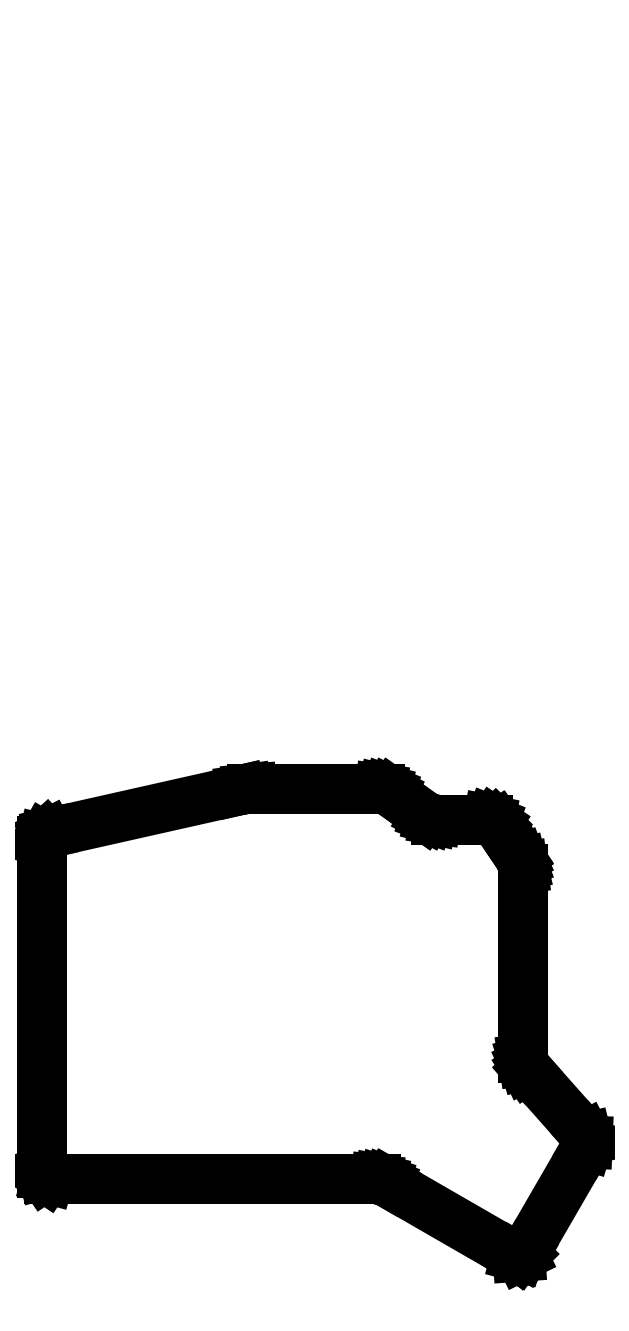
<metadata>
{"format":"dxf","ext":"dxf","renderer":"ezdxf+matplotlib","layout":"modelspace","background":"white","min_lineweight":24,"dpi":150}
</metadata>
<code>
0
SECTION
2
ENTITIES
0
LINE
8
Layer 1
10
0.7937
20
297.8
11
-0.7937
21
296.2
0
LINE
8
Layer 1
10
0
20
298.3
11
0
21
295.7
0
LINE
8
Layer 1
10
2.117
20
295.9
11
1.058
21
294.9
0
LINE
8
Layer 1
10
1.587
20
296.5
11
0.5292
21
295.4
0
LINE
8
Layer 1
10
1.058
20
297
11
0
21
295.9
0
LINE
8
0
10
124.5
20
23.98
11
124.5
21
23.76
0
LINE
8
0
10
124.5
20
23.76
11
124.6
21
23.09
0
LINE
8
0
10
124.6
20
23.09
11
124.8
21
22.13
0
LINE
8
0
10
124.8
20
22.13
11
125.3
21
21.22
0
LINE
8
0
10
125.3
20
21.22
11
125.6
21
20.65
0
LINE
8
0
10
125.6
20
20.65
11
125.8
21
20.48
0
LINE
8
0
10
125.8
20
20.48
11
141.9
21
2.363
0
LINE
8
0
10
141.9
20
2.363
11
142
21
2.21
0
LINE
8
0
10
142
20
2.21
11
142.3
21
1.646
0
LINE
8
0
10
142.3
20
1.646
11
142.5
21
0.7993
0
LINE
8
0
10
142.5
20
0.7993
11
142.5
21
-0.07115
0
LINE
8
0
10
142.5
20
-0.07115
11
142.3
21
-0.685
0
LINE
8
0
10
142.3
20
-0.685
11
142.2
21
-0.8622
0
LINE
8
0
10
142.2
20
-0.8622
11
124.9
21
-30.64
0
LINE
8
0
10
124.9
20
-30.64
11
124.9
21
-30.81
0
LINE
8
0
10
124.9
20
-30.81
11
124.4
21
-31.23
0
LINE
8
0
10
124.4
20
-31.23
11
123.7
21
-31.57
0
LINE
8
0
10
123.7
20
-31.57
11
123
21
-31.62
0
LINE
8
0
10
123
20
-31.62
11
122.4
21
-31.47
0
LINE
8
0
10
122.4
20
-31.47
11
122.2
21
-31.37
0
LINE
8
0
10
122.2
20
-31.37
11
86.82
21
-10.95
0
LINE
8
0
10
86.82
20
-10.95
11
86.62
21
-10.84
0
LINE
8
0
10
86.62
20
-10.84
11
85.99
21
-10.56
0
LINE
8
0
10
85.99
20
-10.56
11
85.01
21
-10.25
0
LINE
8
0
10
85.01
20
-10.25
11
84
21
-10.03
0
LINE
8
0
10
84
20
-10.03
11
83.32
21
-9.953
0
LINE
8
0
10
83.32
20
-9.953
11
83.09
21
-9.953
0
LINE
8
0
10
83.09
20
-9.953
11
83.09
21
-9.953
0
LINE
8
0
10
83.09
20
-9.953
11
-7.624
21
-9.953
0
LINE
8
0
10
-7.624
20
-9.953
11
-7.818
21
-9.953
0
LINE
8
0
10
-7.818
20
-9.953
11
-8.401
21
-9.795
0
LINE
8
0
10
-8.401
20
-9.795
11
-9.037
21
-9.366
0
LINE
8
0
10
-9.037
20
-9.366
11
-9.467
21
-8.731
0
LINE
8
0
10
-9.467
20
-8.731
11
-9.624
21
-8.146
0
LINE
8
0
10
-9.624
20
-8.146
11
-9.624
21
-7.956
0
LINE
8
0
10
-9.624
20
-7.956
11
-9.624
21
84.15
0
LINE
8
0
10
-9.624
20
84.15
11
-9.624
21
84.35
0
LINE
8
0
10
-9.624
20
84.35
11
-9.471
21
84.96
0
LINE
8
0
10
-9.471
20
84.96
11
-9.052
21
85.69
0
LINE
8
0
10
-9.052
20
85.69
11
-8.43
21
86.26
0
LINE
8
0
10
-8.43
20
86.26
11
-7.871
21
86.54
0
LINE
8
0
10
-7.871
20
86.54
11
-7.672
21
86.59
0
LINE
8
0
10
-7.672
20
86.59
11
45.45
21
98.53
0
LINE
8
0
10
45.45
20
98.53
11
45.72
21
98.59
0
LINE
8
0
10
45.72
20
98.59
11
47.41
21
98.84
0
LINE
8
0
10
47.41
20
98.84
11
48.9
21
98.97
0
LINE
8
0
10
48.9
20
98.97
11
49.4
21
98.97
0
LINE
8
0
10
49.4
20
98.97
11
84.23
21
98.97
0
LINE
8
0
10
84.23
20
98.97
11
84.45
21
98.97
0
LINE
8
0
10
84.45
20
98.97
11
85.13
21
98.88
0
LINE
8
0
10
85.13
20
98.88
11
86.12
21
98.63
0
LINE
8
0
10
86.12
20
98.63
11
87.07
21
98.26
0
LINE
8
0
10
87.07
20
98.26
11
87.68
21
97.94
0
LINE
8
0
10
87.68
20
97.94
11
87.86
21
97.81
0
LINE
8
0
10
87.86
20
97.81
11
96.78
21
91.5
0
LINE
8
0
10
96.78
20
91.5
11
96.96
21
91.37
0
LINE
8
0
10
96.96
20
91.37
11
97.57
21
91.05
0
LINE
8
0
10
97.57
20
91.05
11
98.52
21
90.69
0
LINE
8
0
10
98.52
20
90.69
11
99.51
21
90.44
0
LINE
8
0
10
99.51
20
90.44
11
100.2
21
90.35
0
LINE
8
0
10
100.2
20
90.35
11
100.4
21
90.35
0
LINE
8
0
10
100.4
20
90.35
11
114.4
21
90.35
0
LINE
8
0
10
114.4
20
90.35
11
114.6
21
90.35
0
LINE
8
0
10
114.6
20
90.35
11
115.3
21
90.22
0
LINE
8
0
10
115.3
20
90.22
11
116.2
21
89.86
0
LINE
8
0
10
116.2
20
89.86
11
116.9
21
89.33
0
LINE
8
0
10
116.9
20
89.33
11
117.4
21
88.87
0
LINE
8
0
10
117.4
20
88.87
11
117.5
21
88.69
0
LINE
8
0
10
117.5
20
88.69
11
123.3
21
80.07
0
LINE
8
0
10
123.3
20
80.07
11
123.5
21
79.88
0
LINE
8
0
10
123.5
20
79.88
11
123.8
21
79.27
0
LINE
8
0
10
123.8
20
79.27
11
124.1
21
78.31
0
LINE
8
0
10
124.1
20
78.31
11
124.4
21
77.32
0
LINE
8
0
10
124.4
20
77.32
11
124.5
21
76.64
0
LINE
8
0
10
124.5
20
76.64
11
124.5
21
76.41
0
LINE
8
0
10
124.5
20
76.41
11
124.5
21
23.94
0
ENDSEC
0
EOF

</code>
